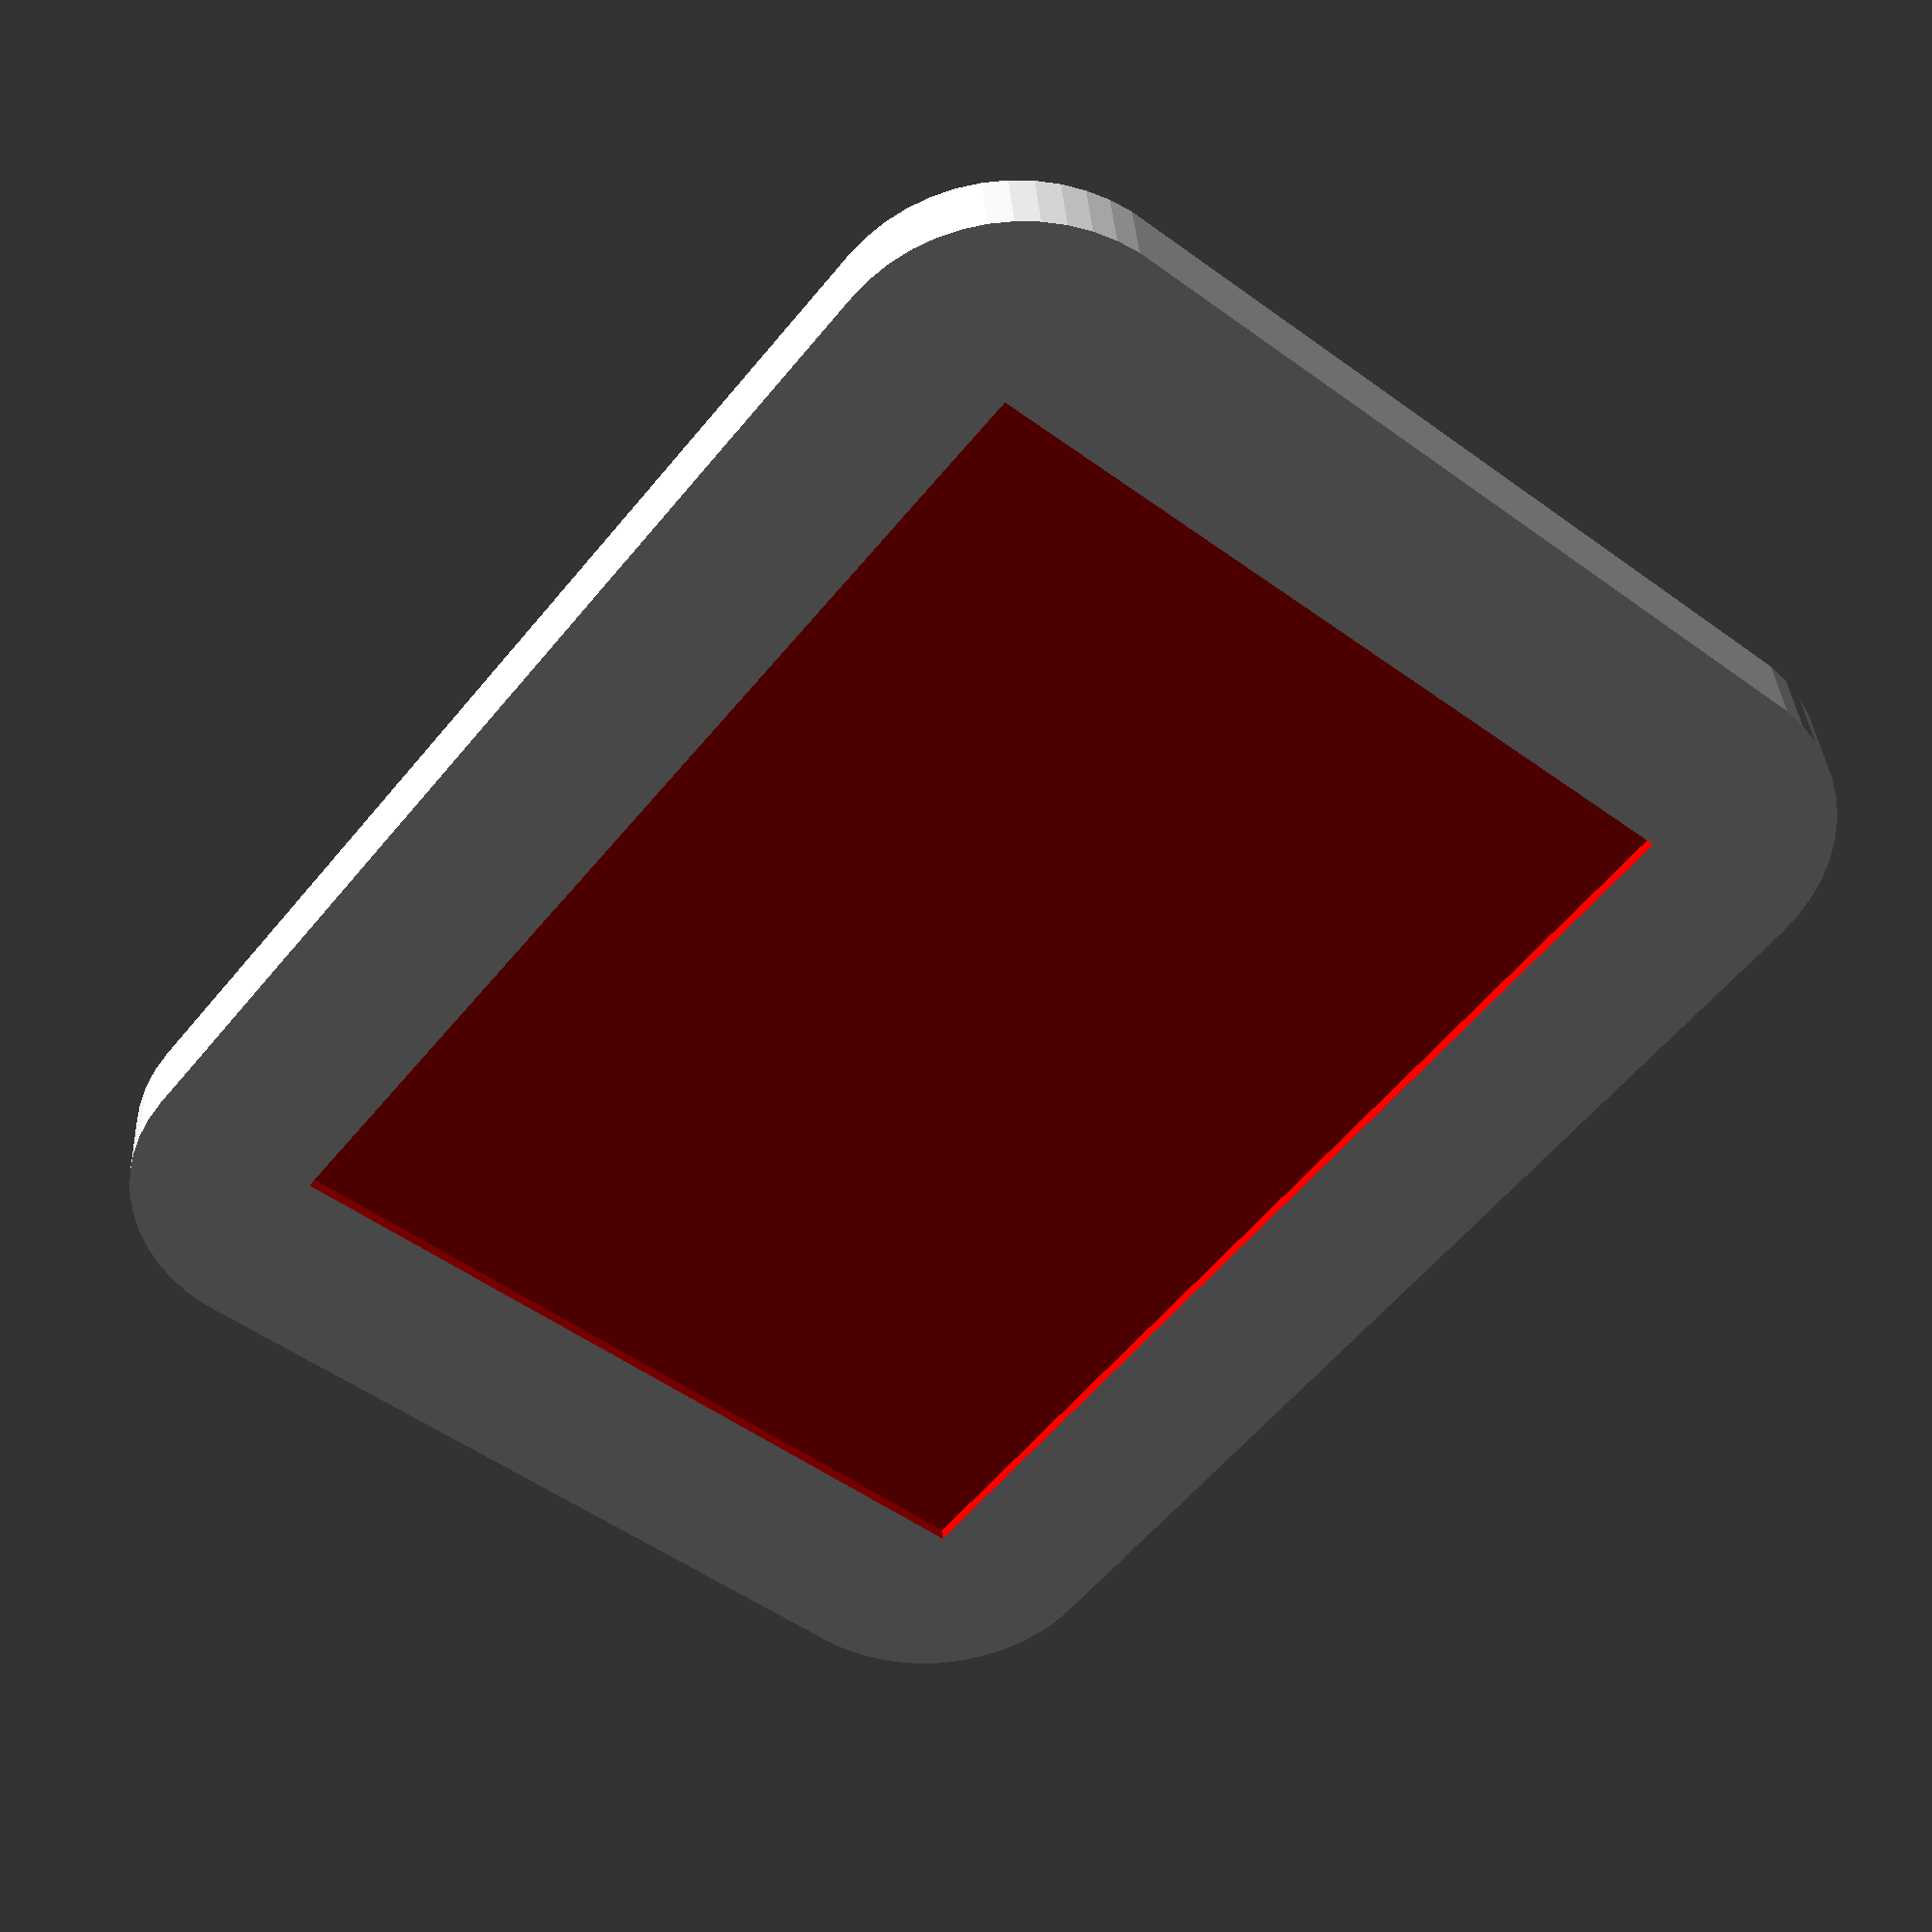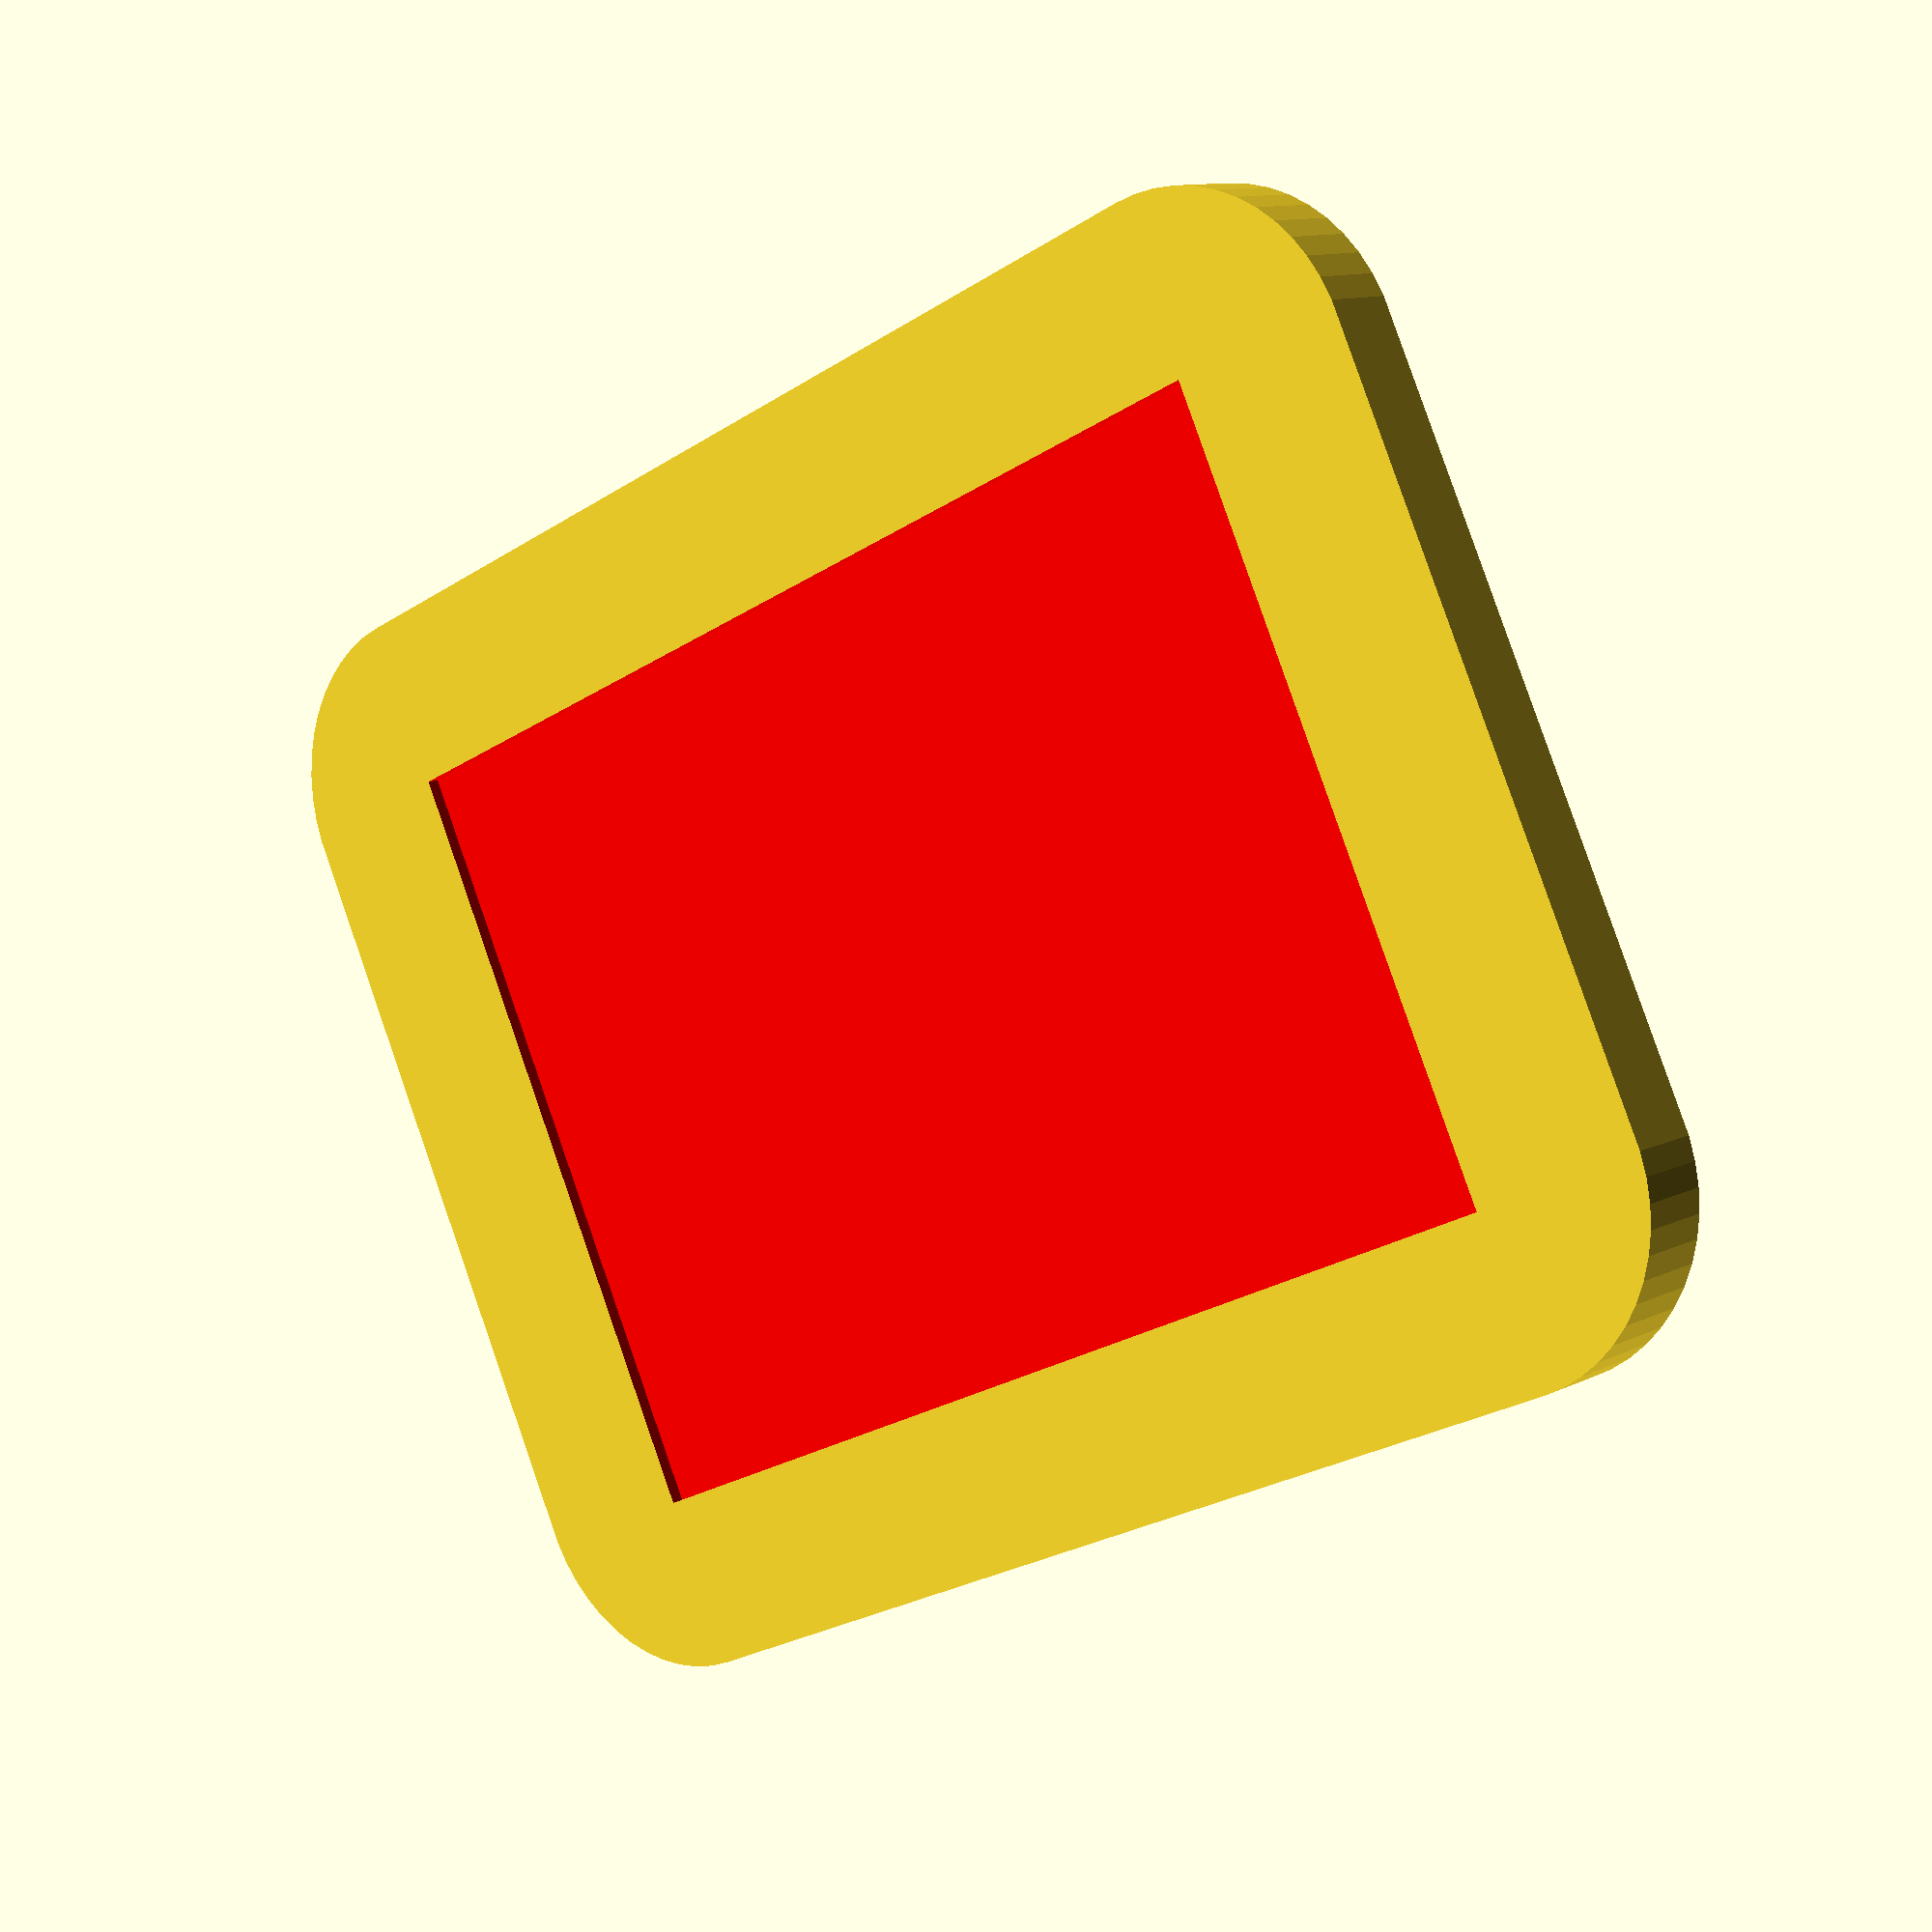
<openscad>
module cold_shoe_insert() {
    color([0,0.5,1])
    // per ISO 518:2006(E), page 3 - inner insert
    cube([18.6, 18, 2], center=true);

    translate([0,0,(2 + 1.5) / 2]) {
      color([0,0,1])
      // per ISO 518:2006(E), page 3 - between "teeth"
      cube([12.5, 18, 1.5], center=true);
    }
}


module tentacle_sync_e_velcro_mount(table_height, table_margin, velcro_pad_margin, velcro_dip, minkowski_cylinder_r) {
    // minkowski_cylinder_r is up to 21 for whatever reason, then it degrades into a full circle

    // per official website
    tentacle_width = 38;
    tentacle_length = 50;
    
    // self-measured
    velcro_pad_width = 22;
    velcro_pad_length = 33;
    
    translate([0,0, table_height / 2]) {
        difference() {
            $fn=50;
            minkowski() {
                cube([tentacle_width + table_margin - 2 * minkowski_cylinder_r, tentacle_length + table_margin - 2 * minkowski_cylinder_r, table_height / 2], center = true);
                
                color([0,1,0])
                cylinder(r=minkowski_cylinder_r,h=table_height / 2, center = true);
            }
            
            color([1,0,0])
            translate([0,0,table_height / 2])
            // the 2x compsensates for centering and it's easier to wrok with that way
            cube([velcro_pad_width + velcro_pad_margin, velcro_pad_length + velcro_pad_margin, 2 * velcro_dip], center = true);
        }
    }
}



cold_shoe_insert();
cold_shoe_over_0_height = (2 / 2) + 1.5;

translate([0,0,cold_shoe_over_0_height]) {
    // prototype 2
    // TODO: PARAMETER_EXPERIMENT is margin =5 ok?
    // label as gen 2 mark 2

    // prototype 3
    // TODO: PARAMETER_EXPERIMENT 2mm height
    // TODO: PARAMETER_EXPERIMENT is minkowski_cylinder_r=7 fine?
    // TODO: PARAMETER_EXPERIMENT is velcro_dip=0.5 ok?
    // TODO: PARAMETER_EXPERIMENT is velcro_pad_margin=8 ok?
    // label as gen 2 mark 3

    // prototype 4
    // label as gen 2 mark 4 [if necessary]
 
    // official pads are ~7mm bigger than the inbuild pads
    tentacle_sync_e_velcro_mount(table_height=3, table_margin=5, velcro_pad_margin=8, velcro_dip=0.5, minkowski_cylinder_r=7);
}

</openscad>
<views>
elev=324.6 azim=38.7 roll=356.6 proj=p view=solid
elev=169.0 azim=64.7 roll=140.2 proj=p view=solid
</views>
